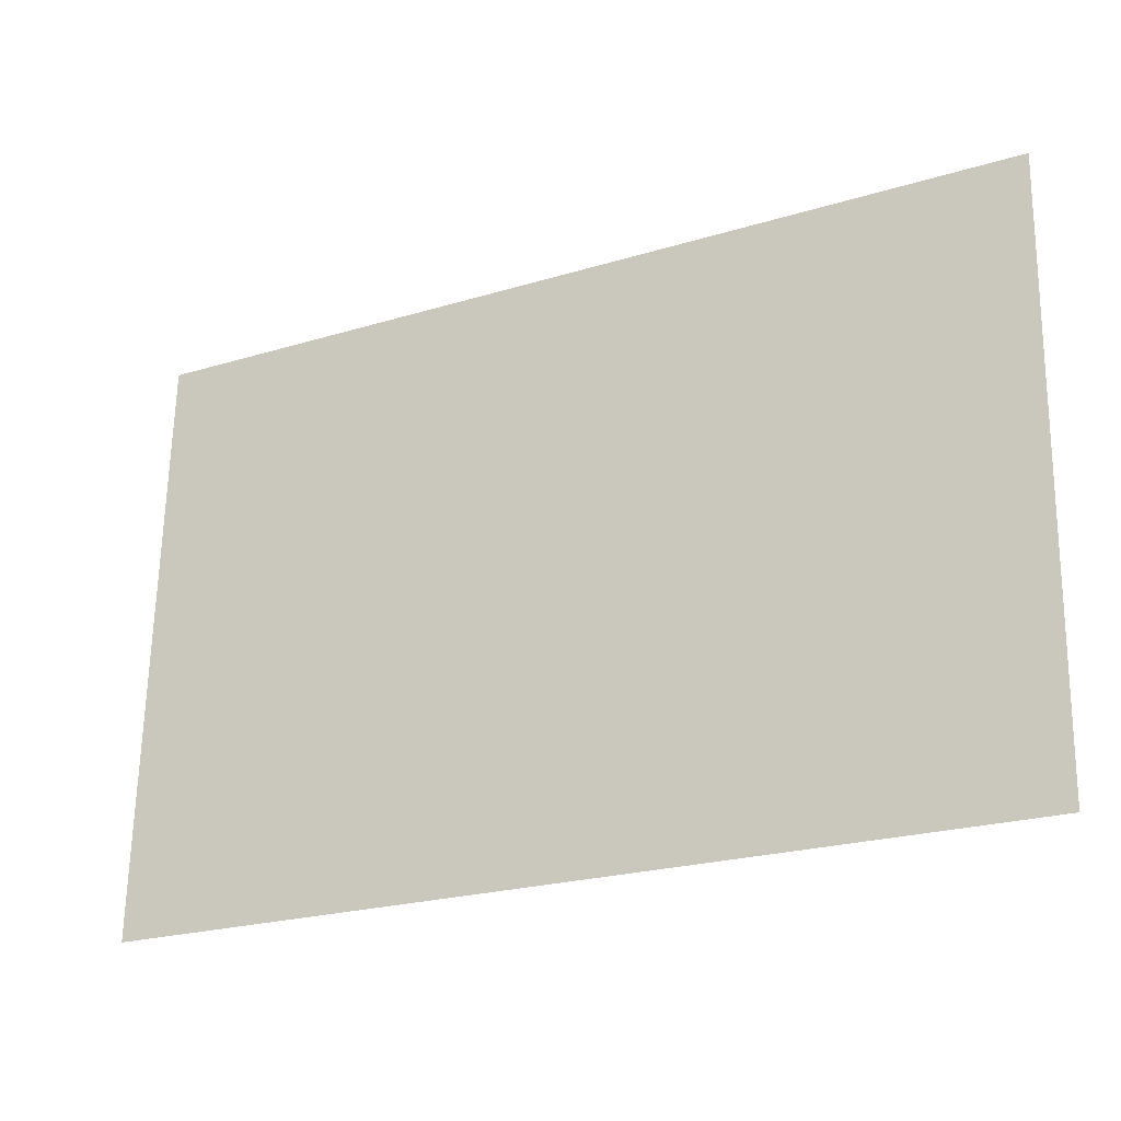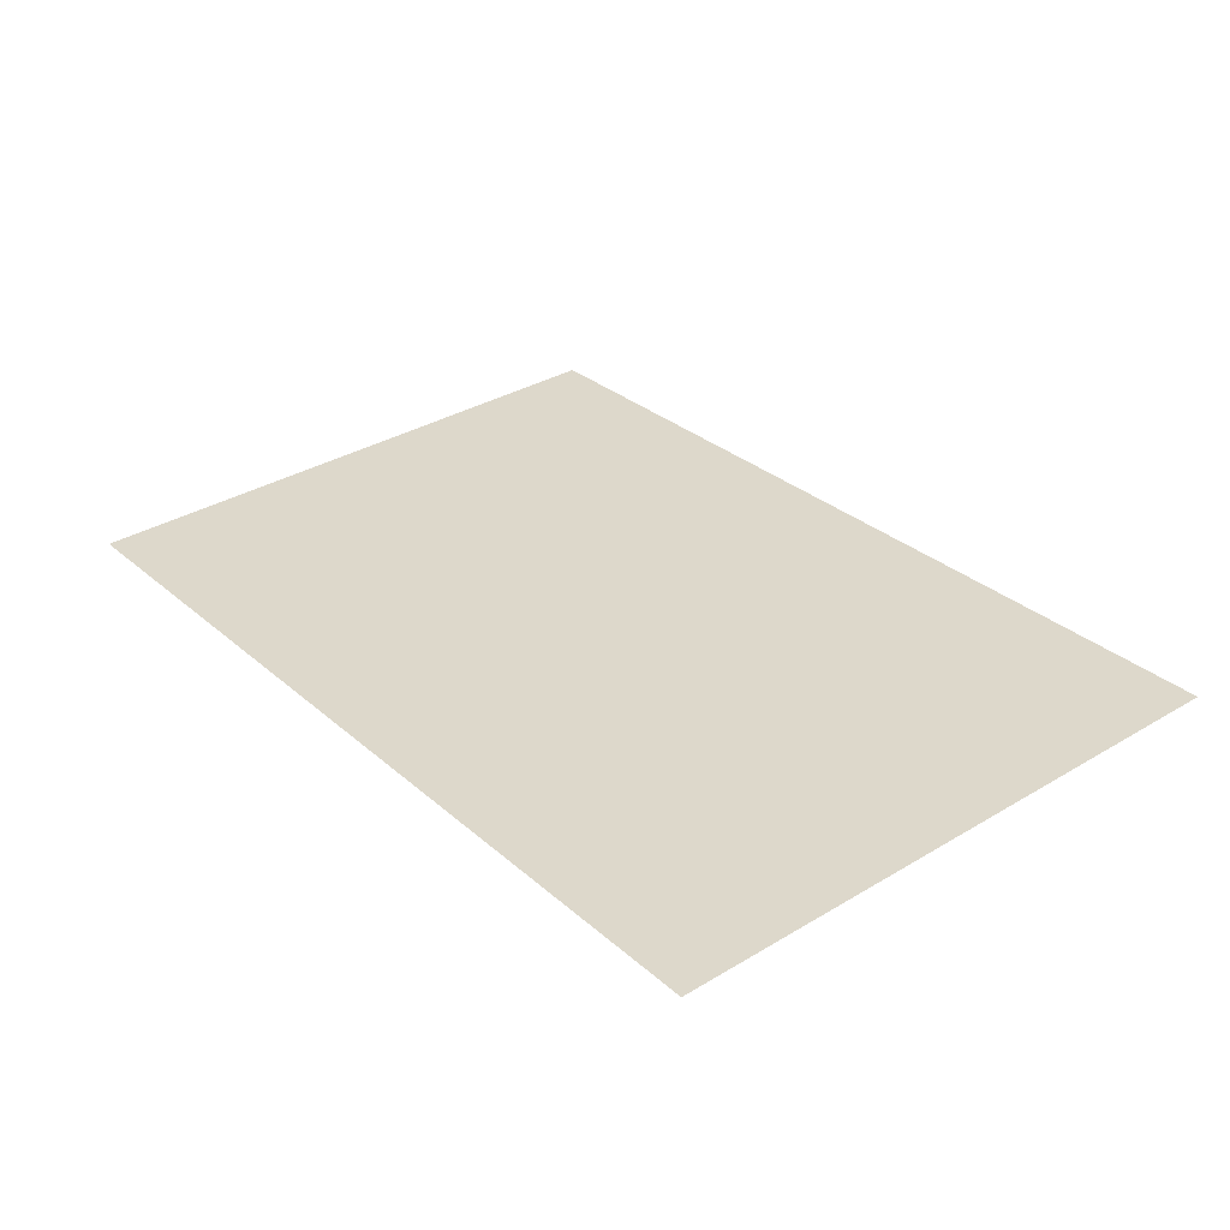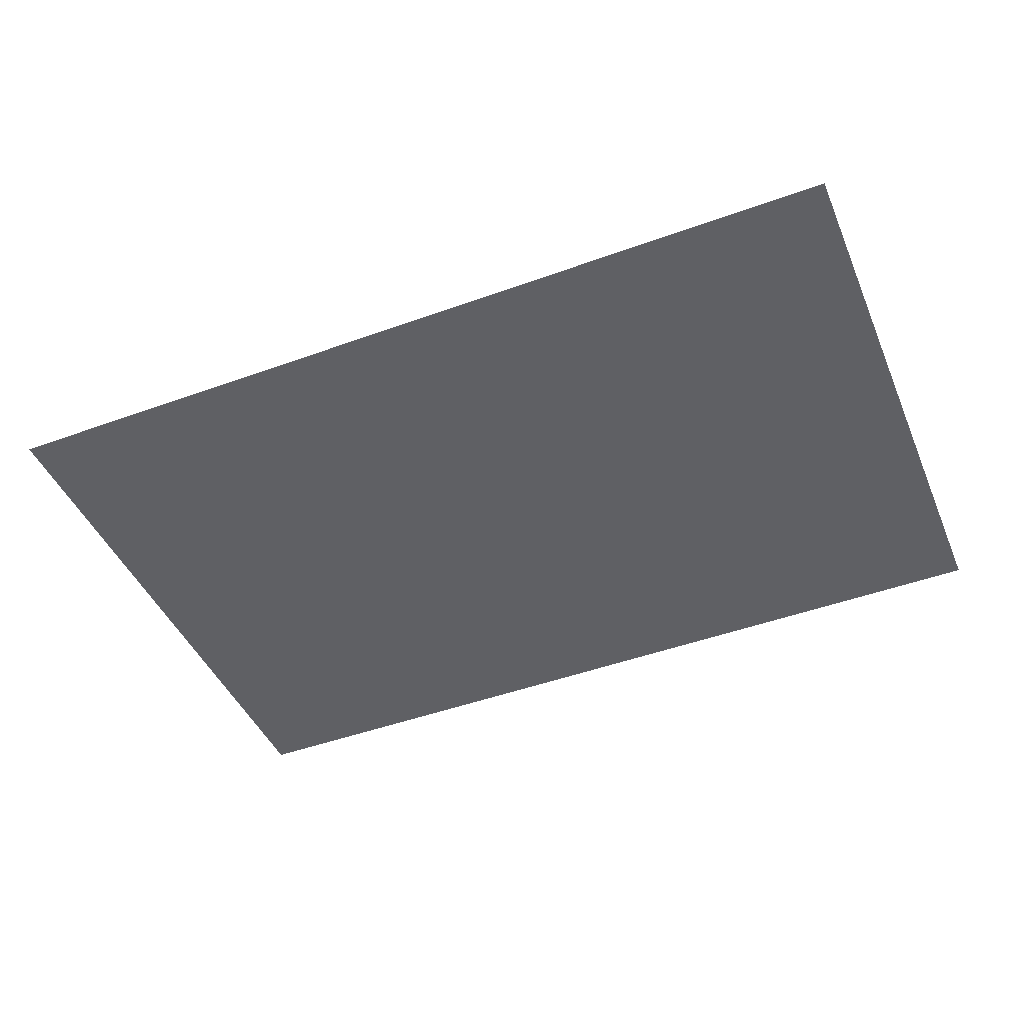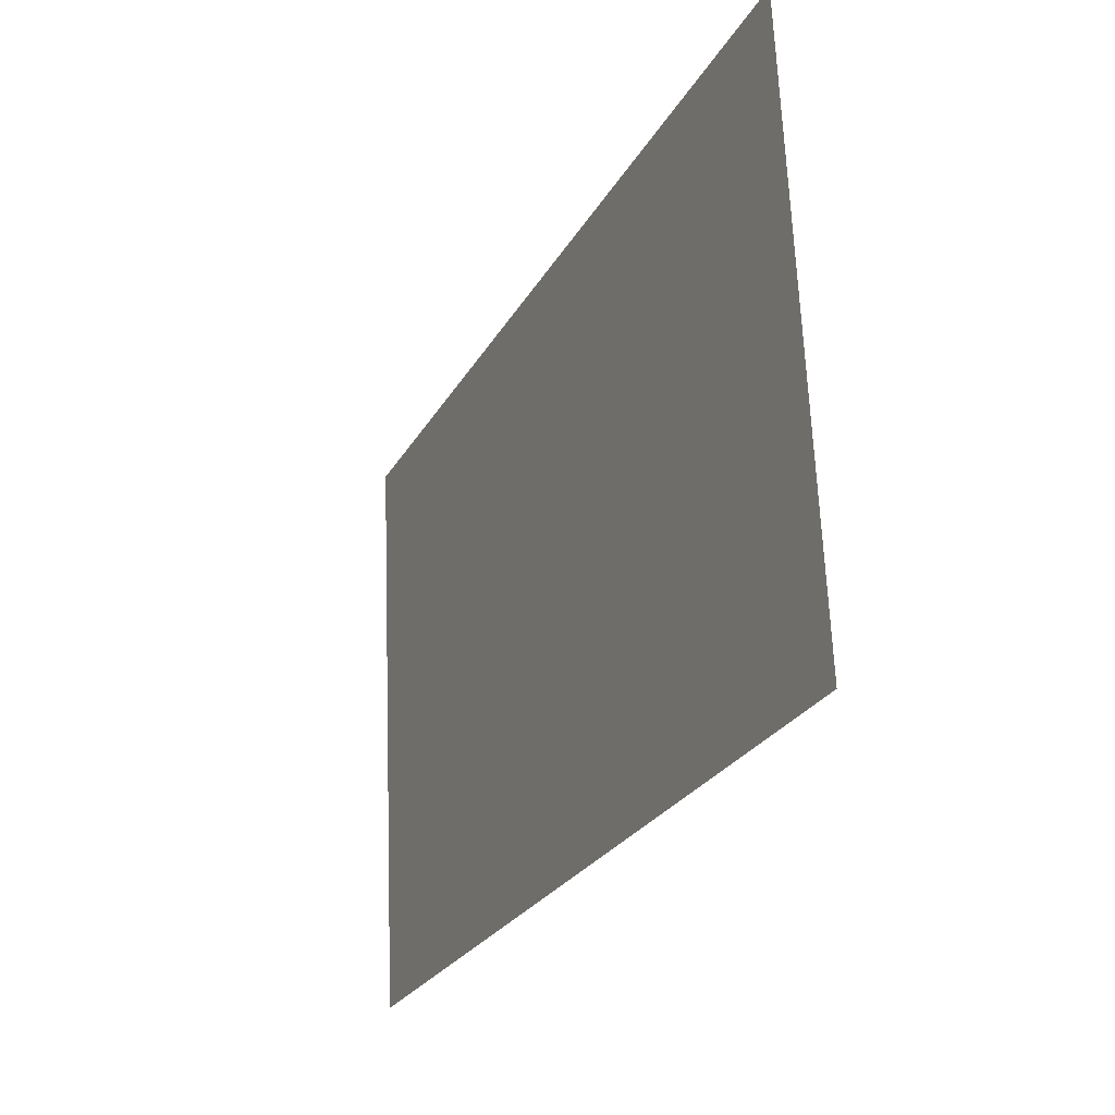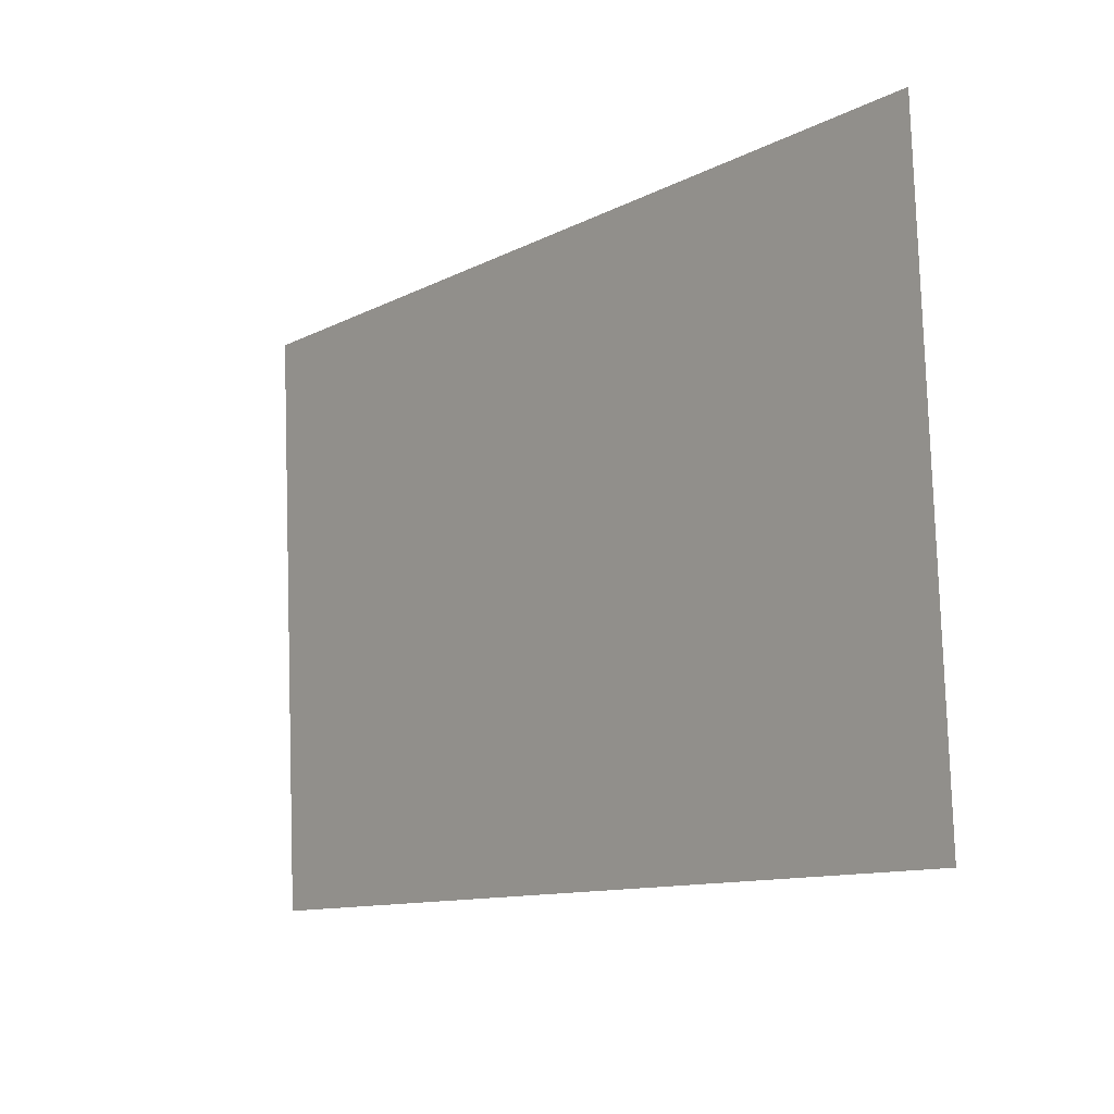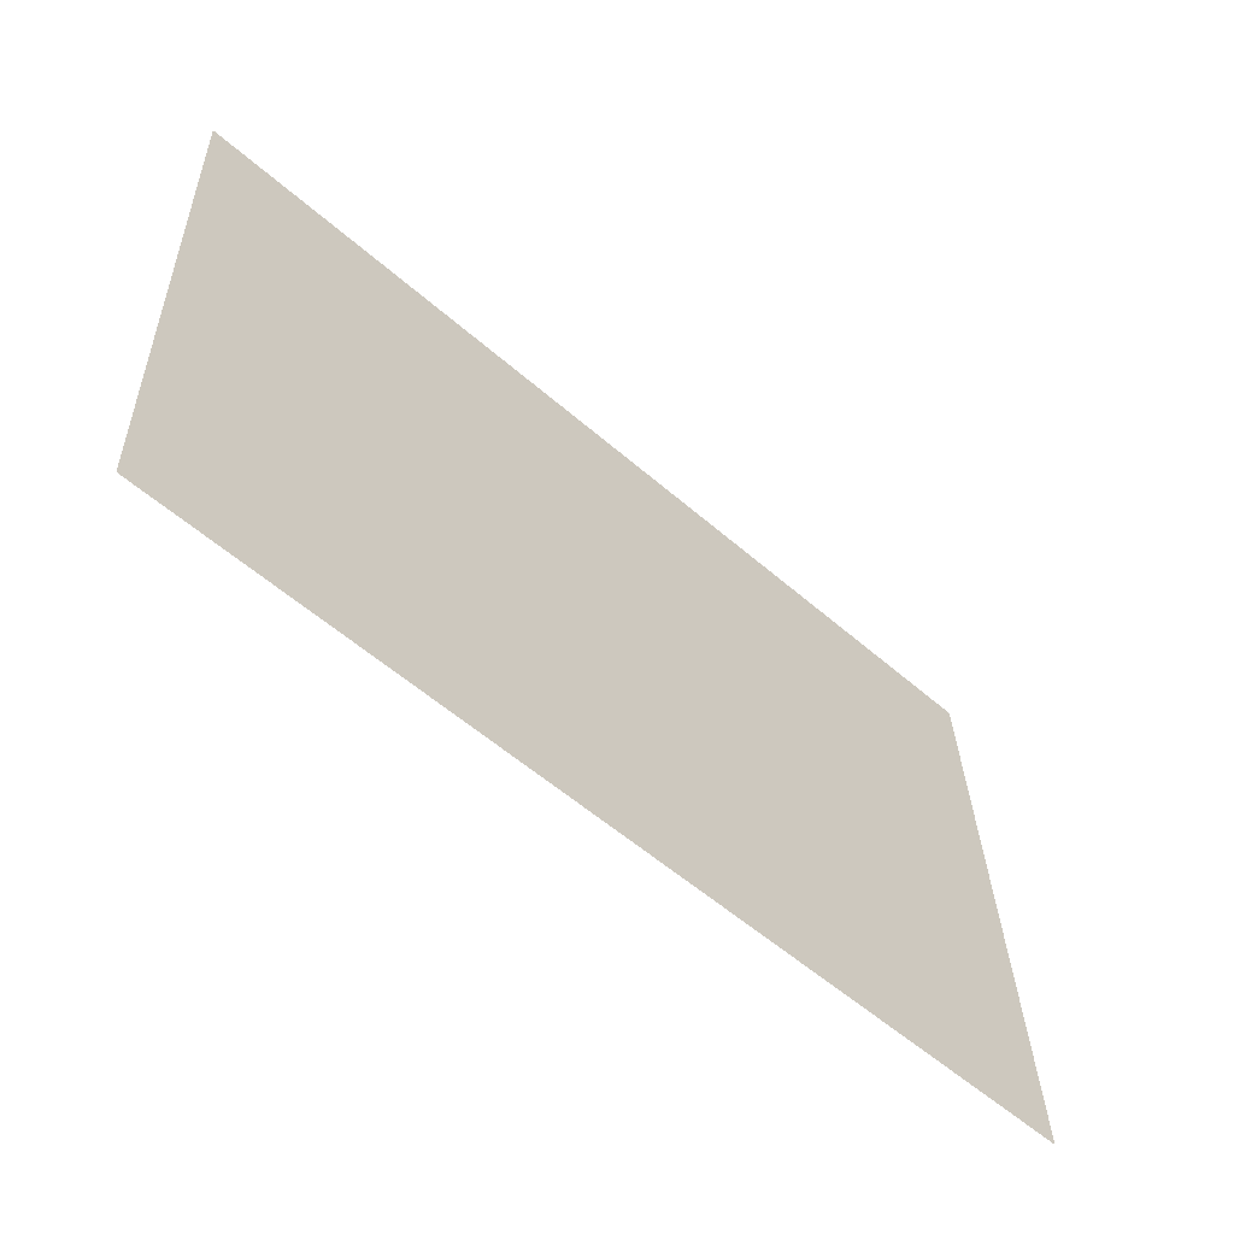
<metadata>
{"format":"obj","ext":"obj","renderer":"f3d","projection":"perspective","resolution":1024,"background":"white","views":[{"elev":-22.7,"azim":-152.3,"up":"+Z"},{"elev":30.5,"azim":51.2,"up":"+Y"},{"elev":-47.1,"azim":22.3,"up":"+Y"},{"elev":-26.0,"azim":66.5,"up":"+Z"},{"elev":-11.2,"azim":51.4,"up":"+Z"},{"elev":-56.2,"azim":137.6,"up":"+Z"}]}
</metadata>
<code>
o Group4/mesh3/mesh3-geometry#mesh3-geometry
v -0.8556 0.01513 -0.176
v -0.8651 0.02623 -0.2228
v -0.8651 0.02466 -0.1853
v -0.8556 0.01729 -0.2273
v -0.9216 0.02623 -0.2228
v -0.8562 0.01511 -0.1754
v -0.8562 0.01731 -0.2279
v -0.9216 0.02466 -0.1853
v -0.931 0.01729 -0.2273
v -0.9304 0.01731 -0.2279
v -0.9304 0.01511 -0.1754
v -0.931 0.01513 -0.176
f 1 2 3
f 2 1 4
f 3 2 1
f 4 1 2
f 2 3 5
f 1 3 6
f 6 3 1
f 6 4 1
f 1 4 6
f 4 7 2
f 2 7 4
f 8 5 3
f 7 5 2
f 2 5 7
f 8 6 3
f 3 6 8
f 6 7 4
f 4 7 6
f 9 8 5
f 5 8 9
f 5 7 10
f 10 7 5
f 6 8 11
f 11 8 6
f 11 7 6
f 6 7 11
f 8 9 12
f 12 9 8
f 5 10 9
f 9 10 5
f 11 10 7
f 7 10 11
f 8 12 11
f 11 12 8
f 10 12 9
f 9 12 10
f 12 10 11
f 11 10 12
f 5 3 2
f 3 5 8

</code>
